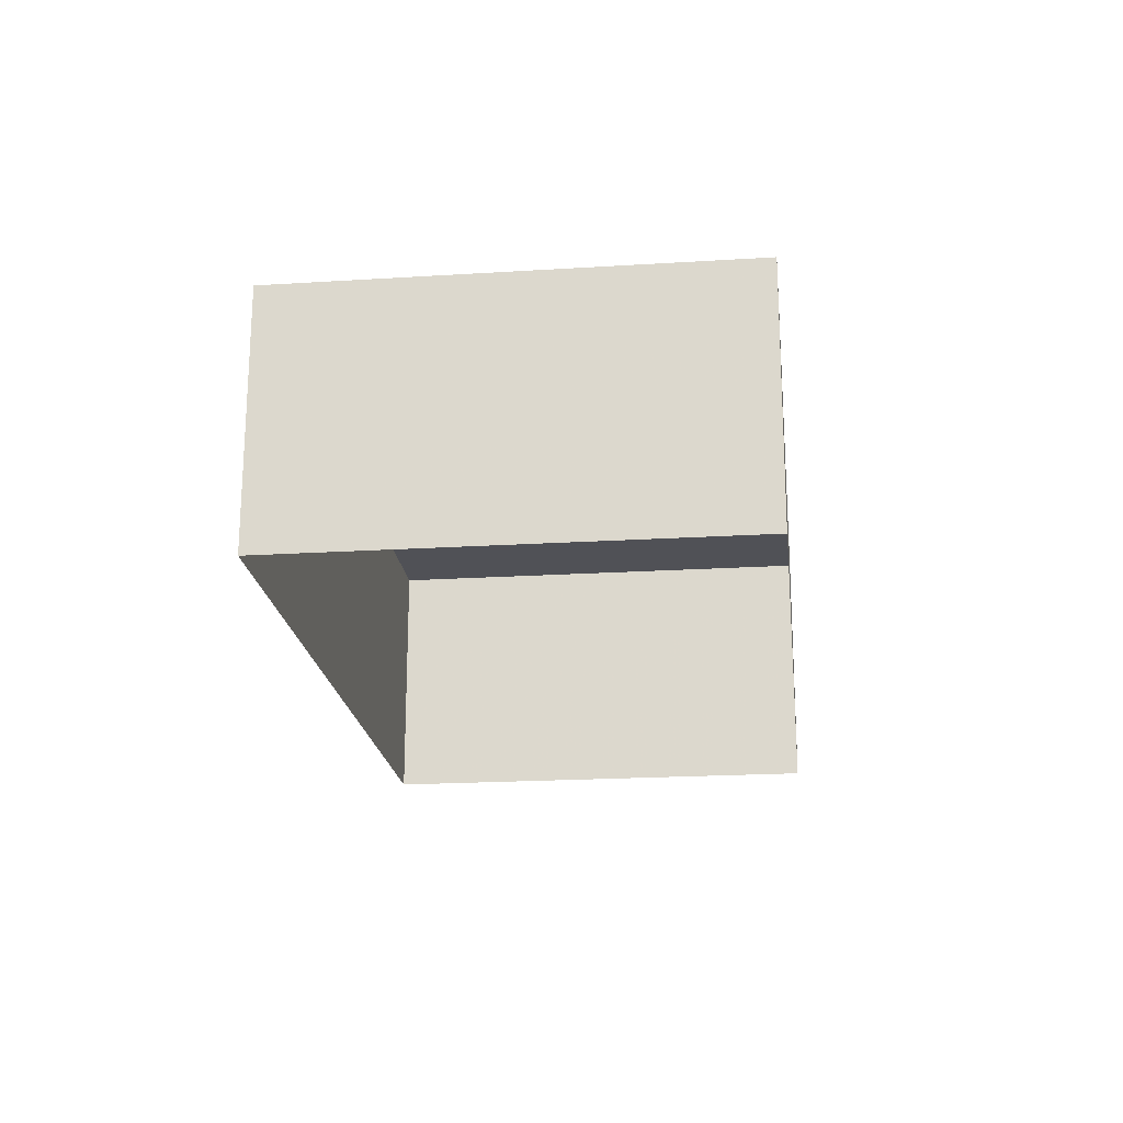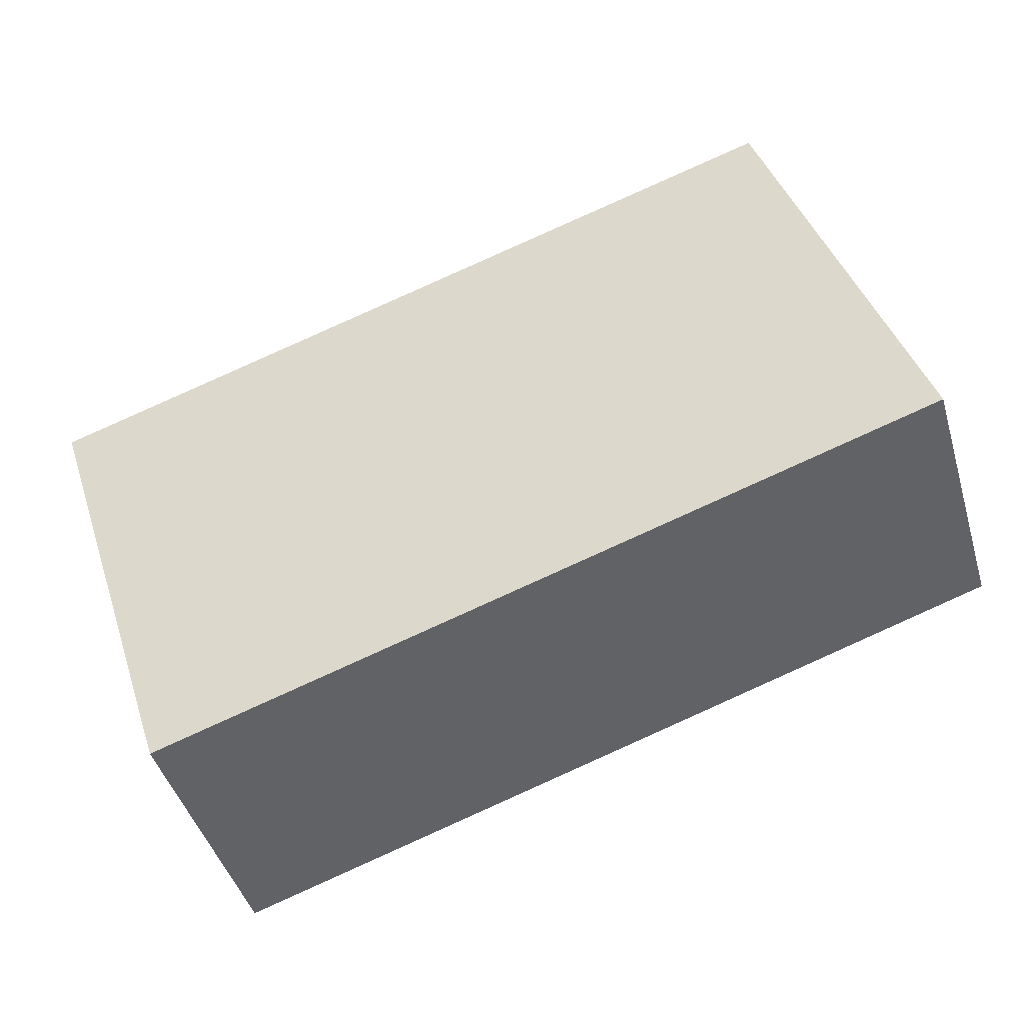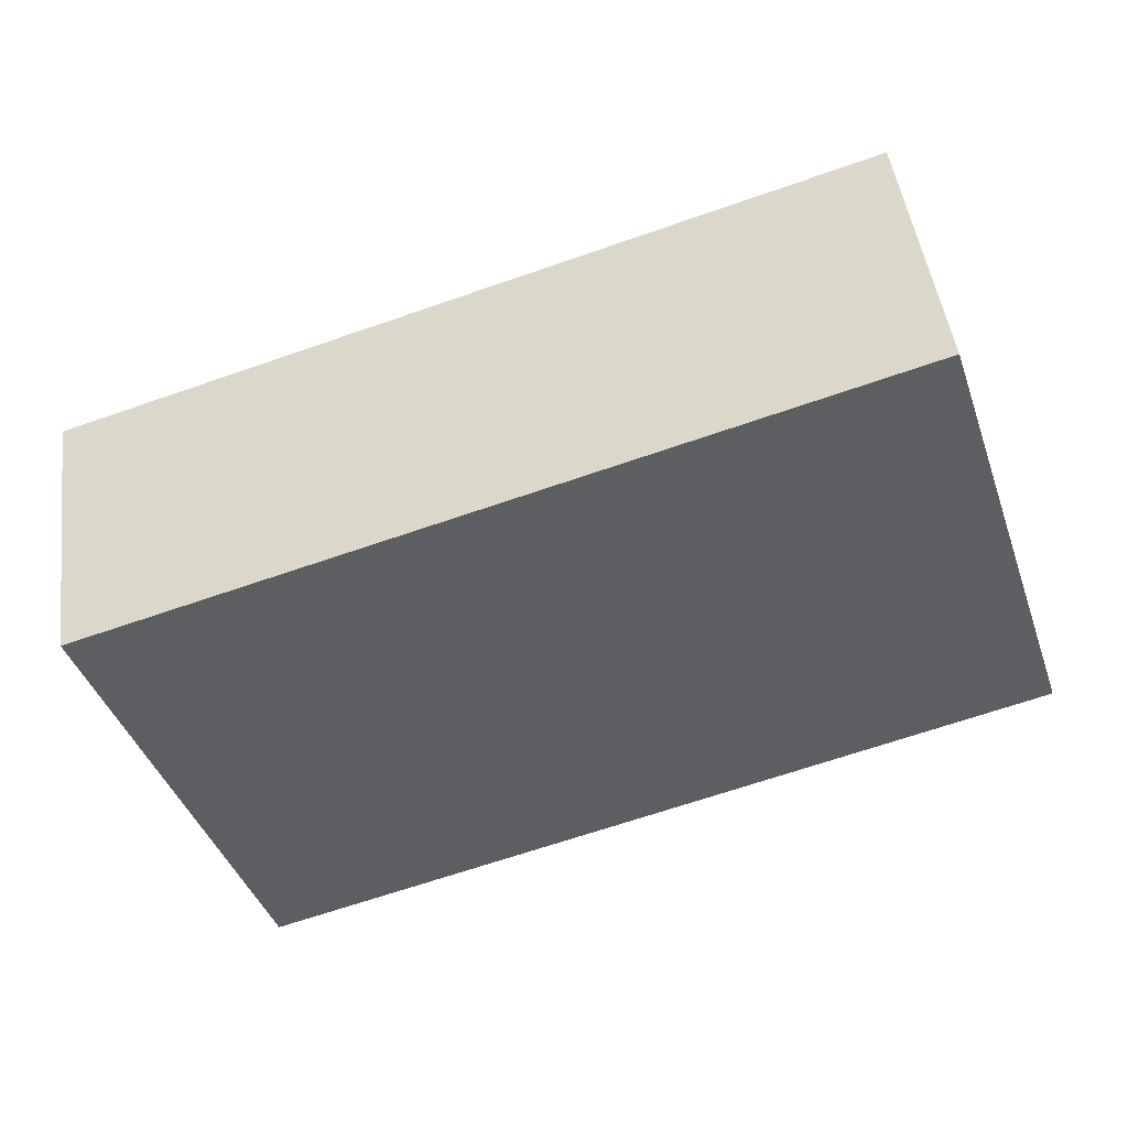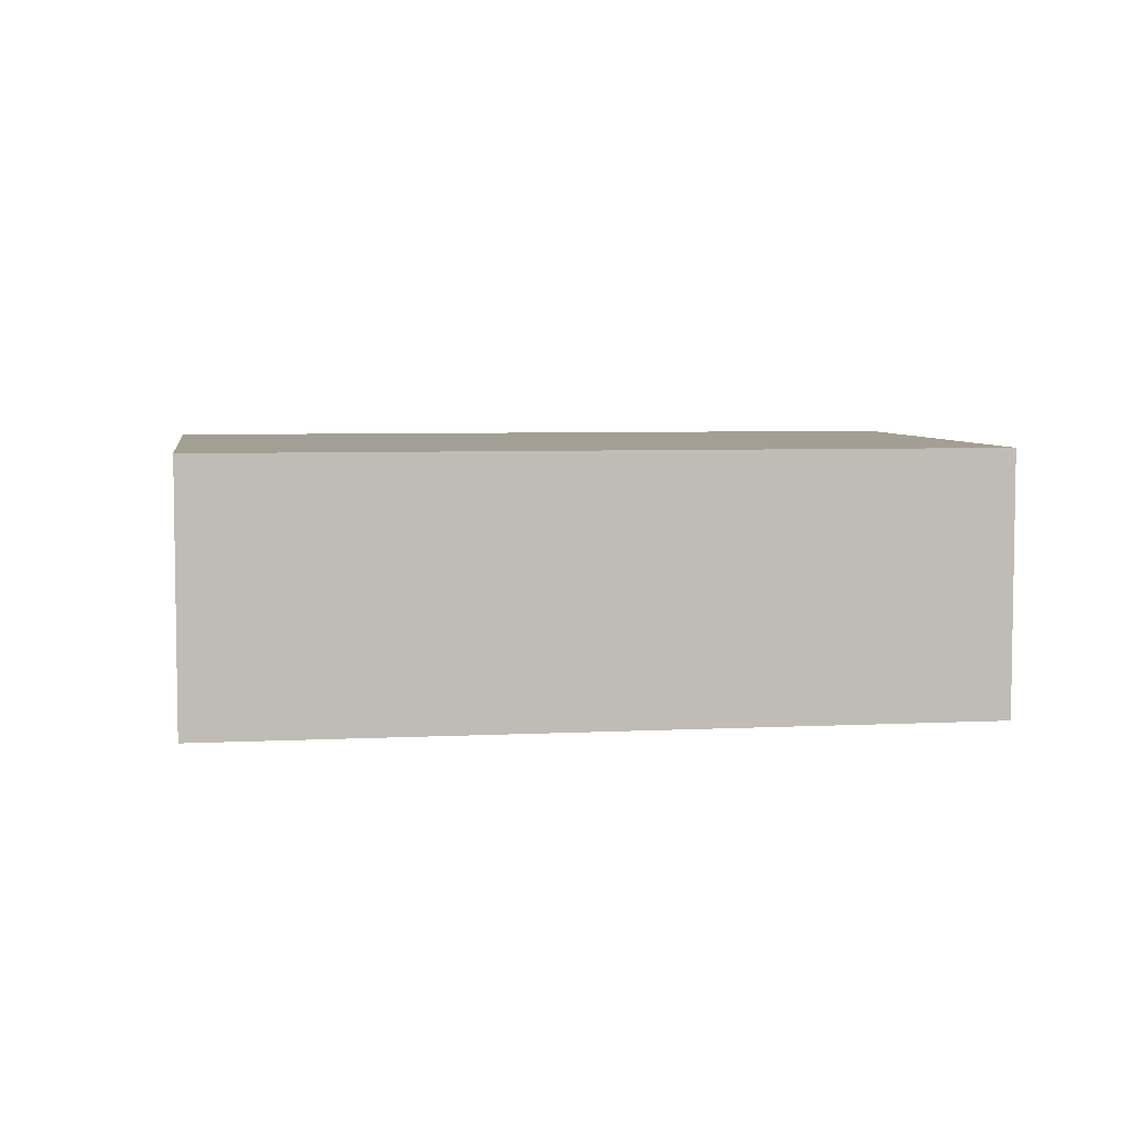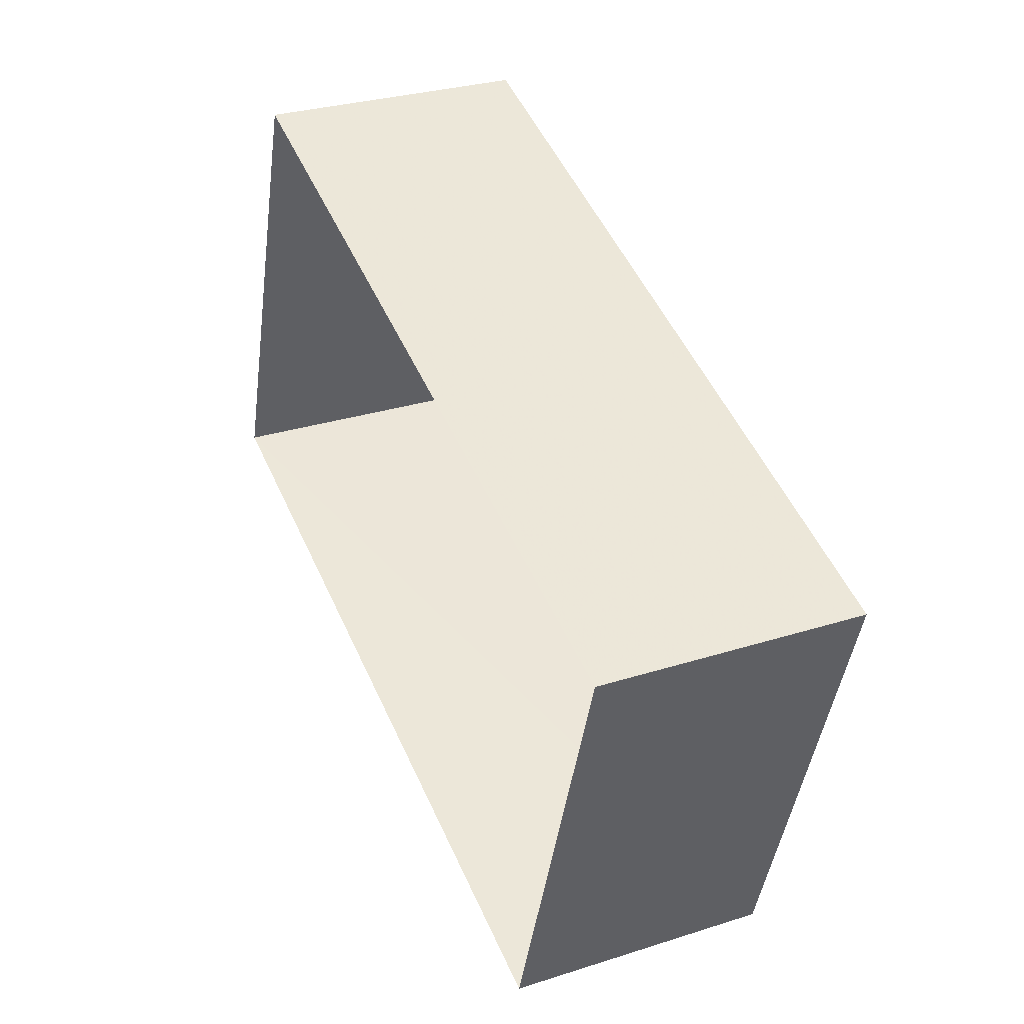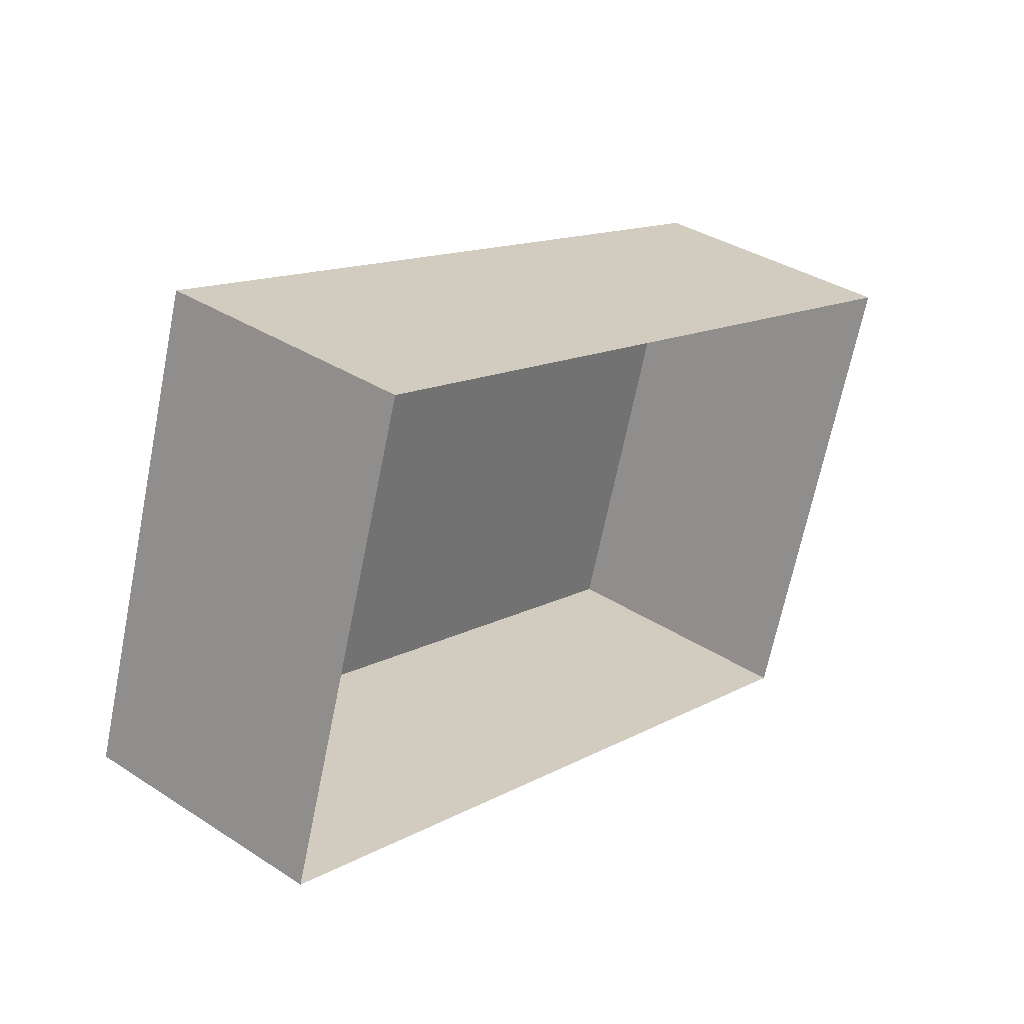
<metadata>
{"format":"obj","ext":"obj","renderer":"f3d","projection":"perspective","resolution":1024,"background":"white","views":[{"elev":-20.5,"azim":-65.5,"up":"+Z"},{"elev":-44.6,"azim":16.3,"up":"+Y"},{"elev":47.4,"azim":-7.6,"up":"+Y"},{"elev":5.6,"azim":-171.0,"up":"+Z"},{"elev":30.3,"azim":-114.7,"up":"+Y"},{"elev":36.0,"azim":130.3,"up":"+Y"}]}
</metadata>
<code>
v -5279 -3.485e+04 4.827
v -5290 -3.485e+04 4.829
v -5281 -3.485e+04 4.83
v -5288 -3.485e+04 4.825
v -5290 -3.485e+04 8.046
v -5279 -3.485e+04 8.044
v -5281 -3.485e+04 8.047
v -5288 -3.485e+04 8.043
f 1 2 3
f 1 4 2
f 5 6 7
f 5 8 6
f 6 1 3
f 7 6 3
f 8 4 1
f 6 8 1
f 8 2 4
f 8 5 2
f 5 3 2
f 5 7 3

</code>
